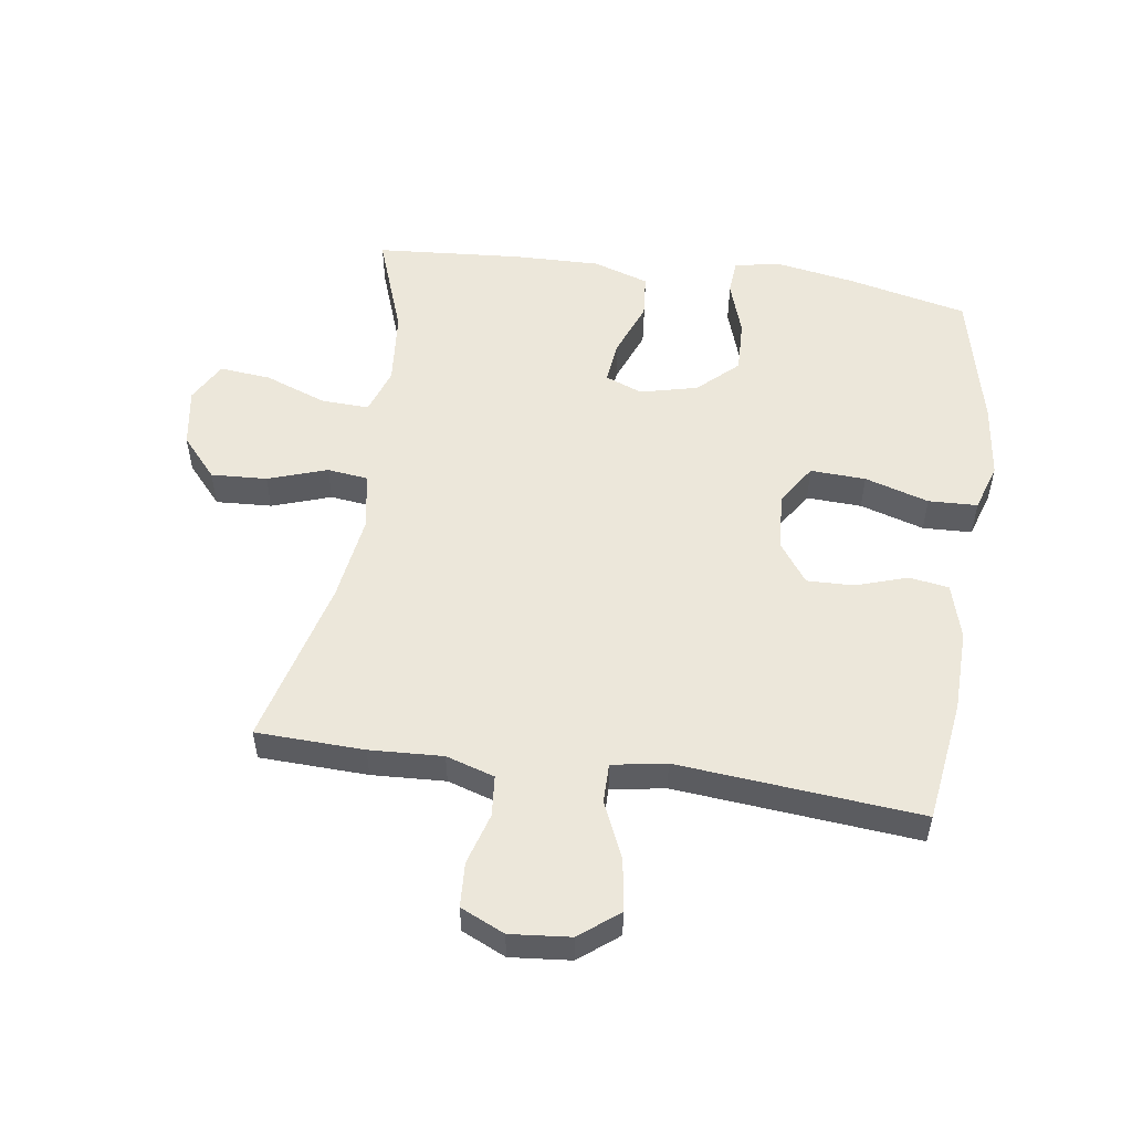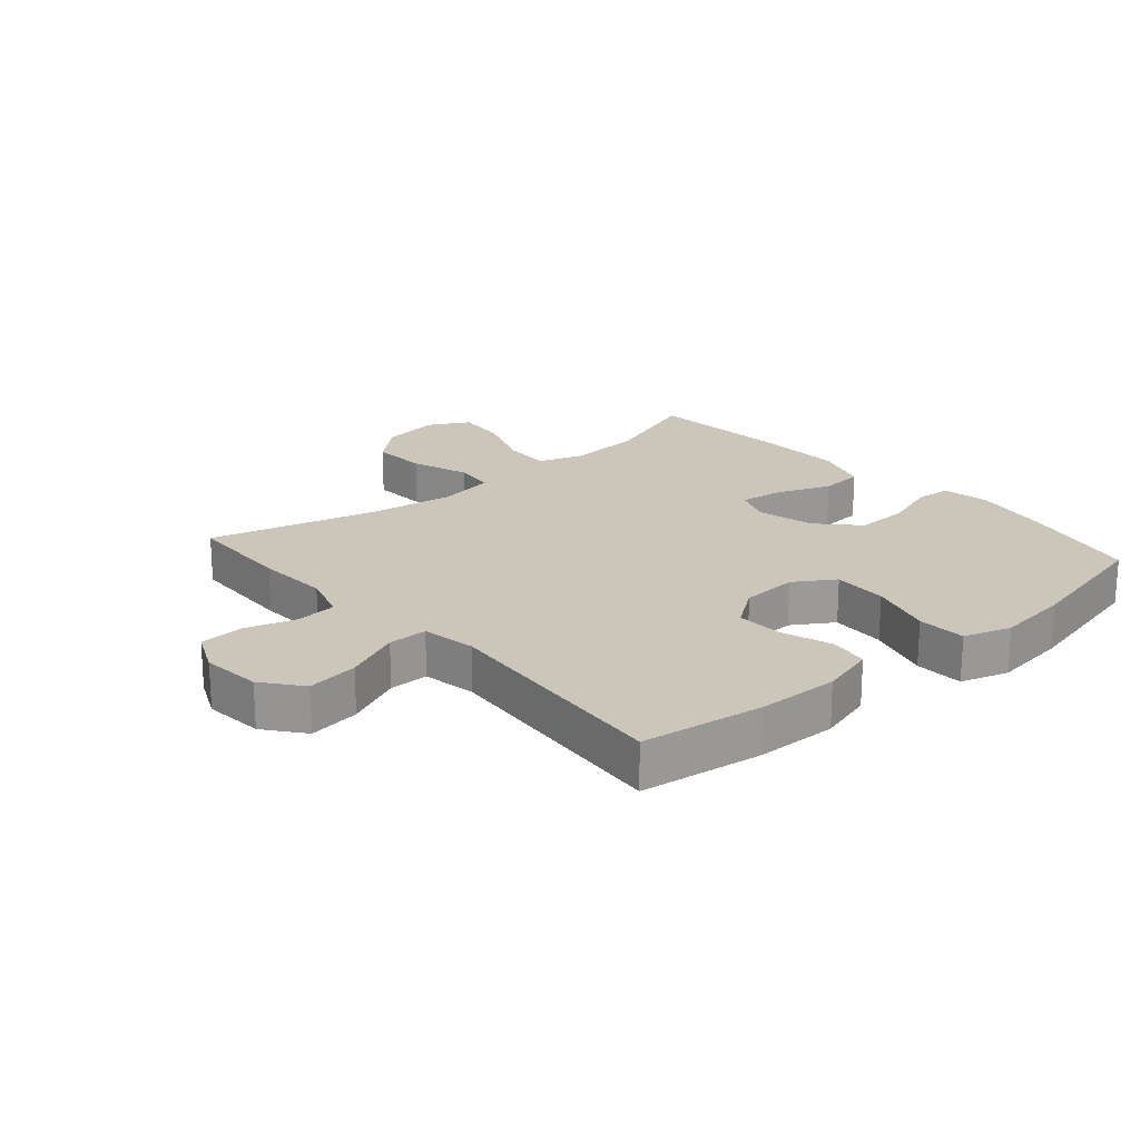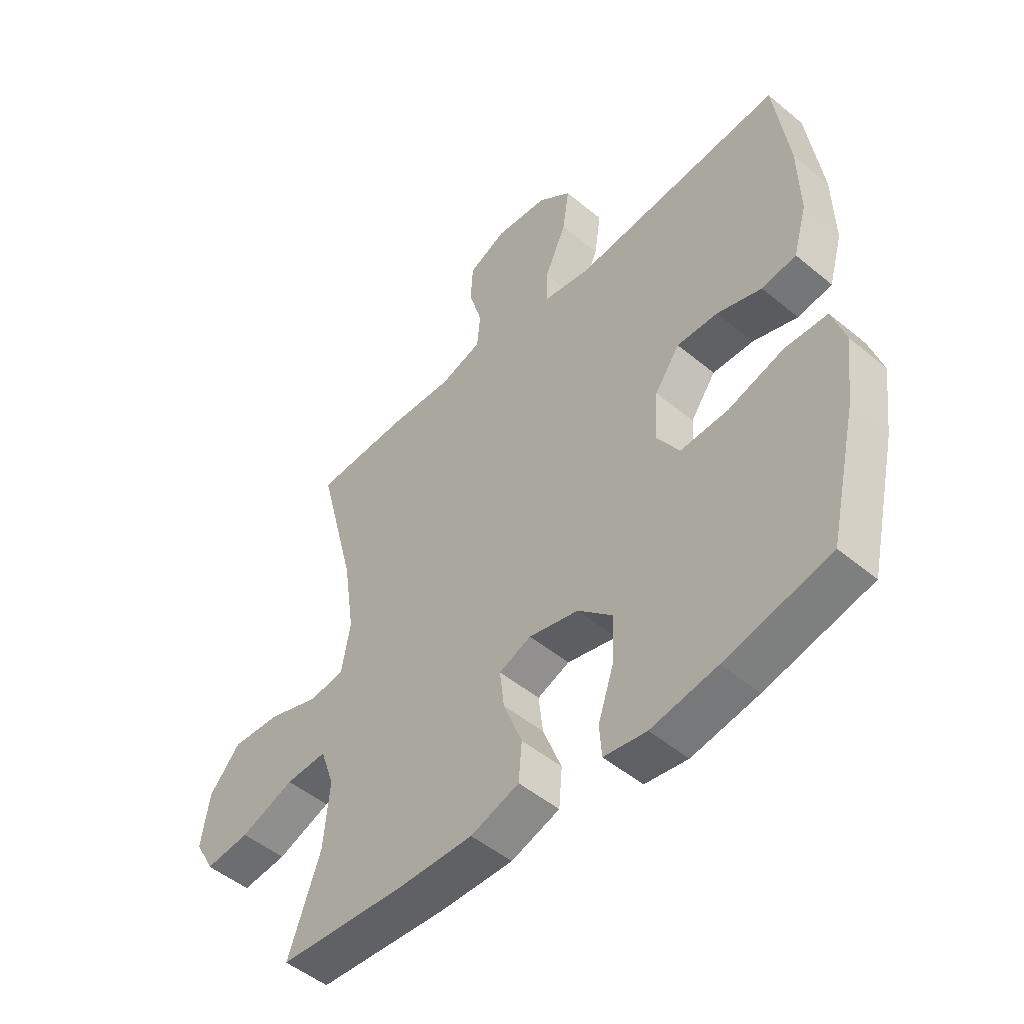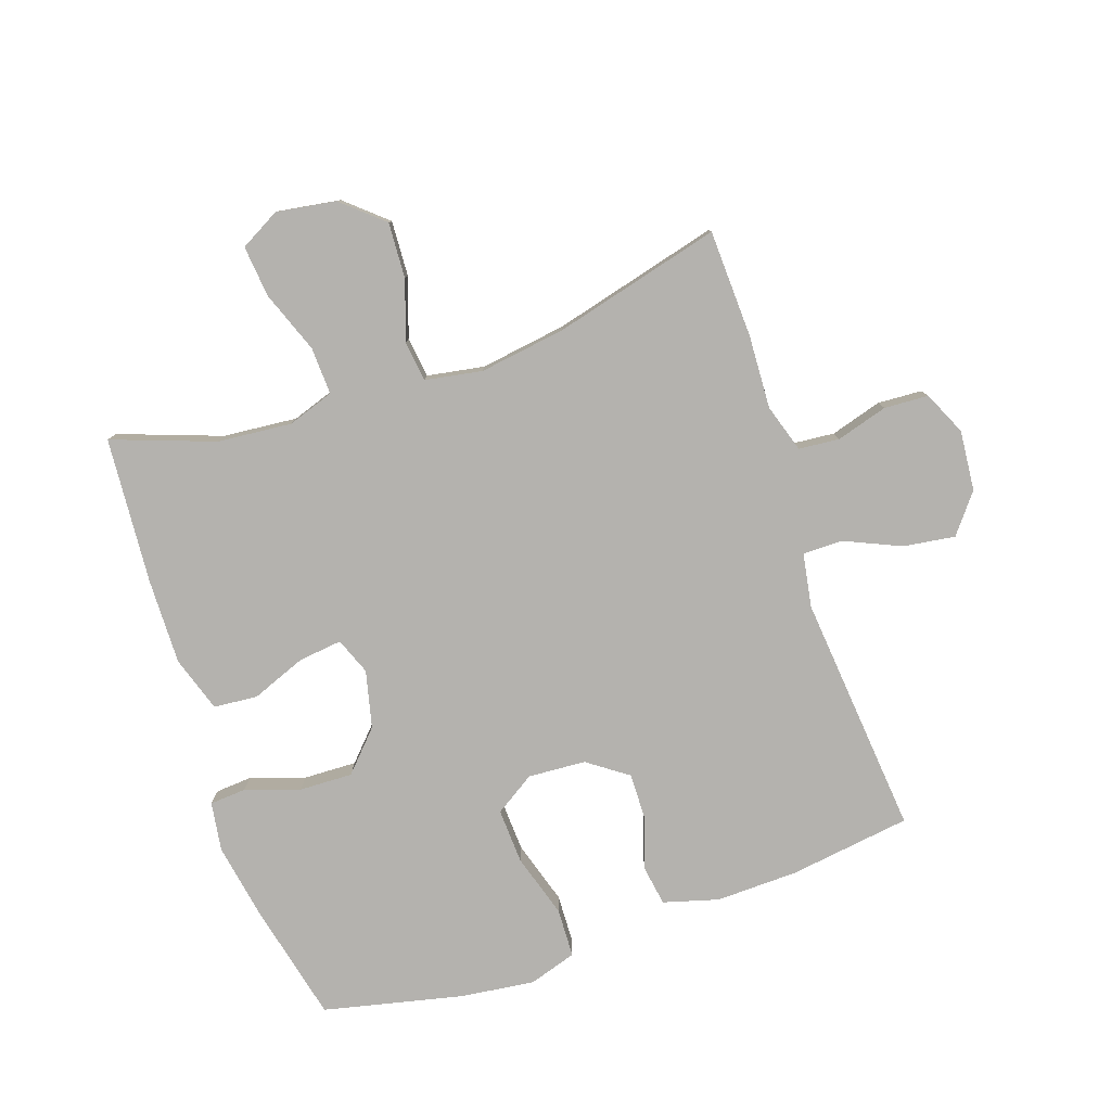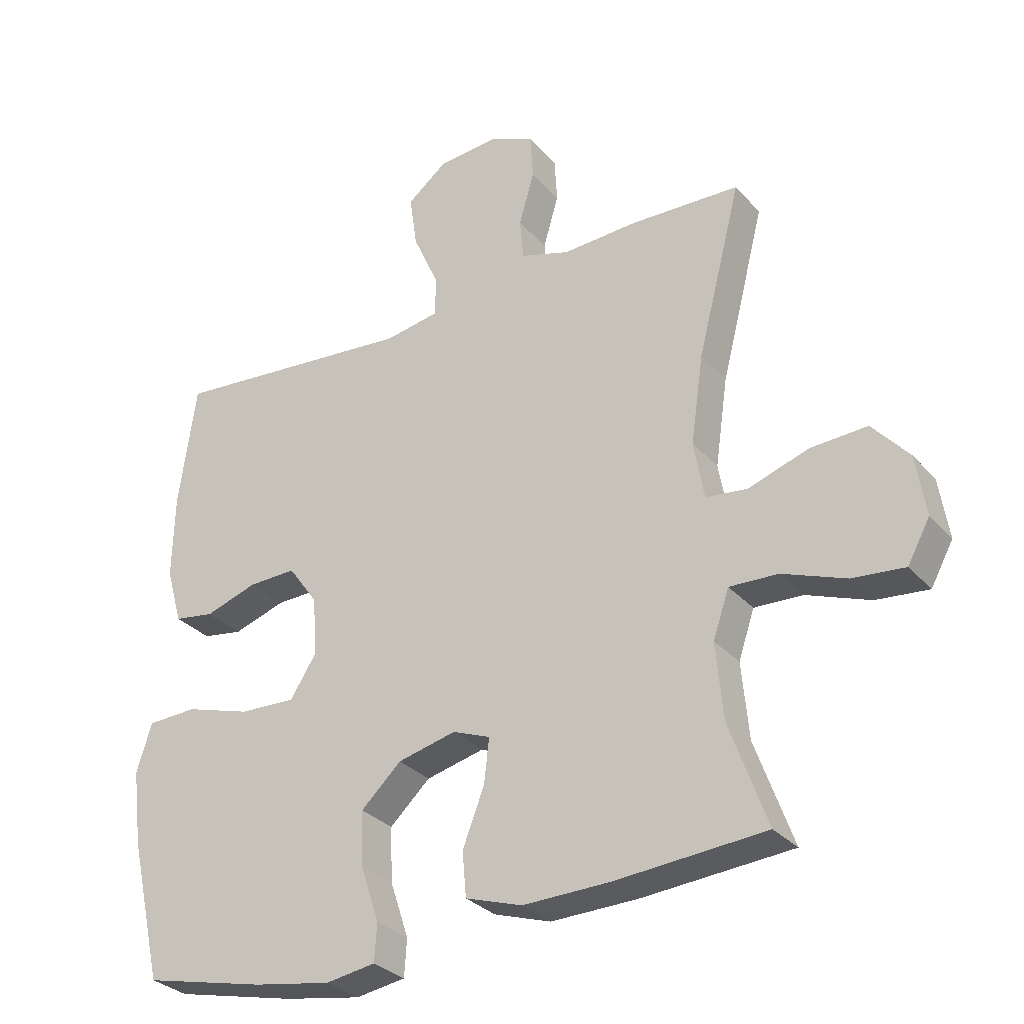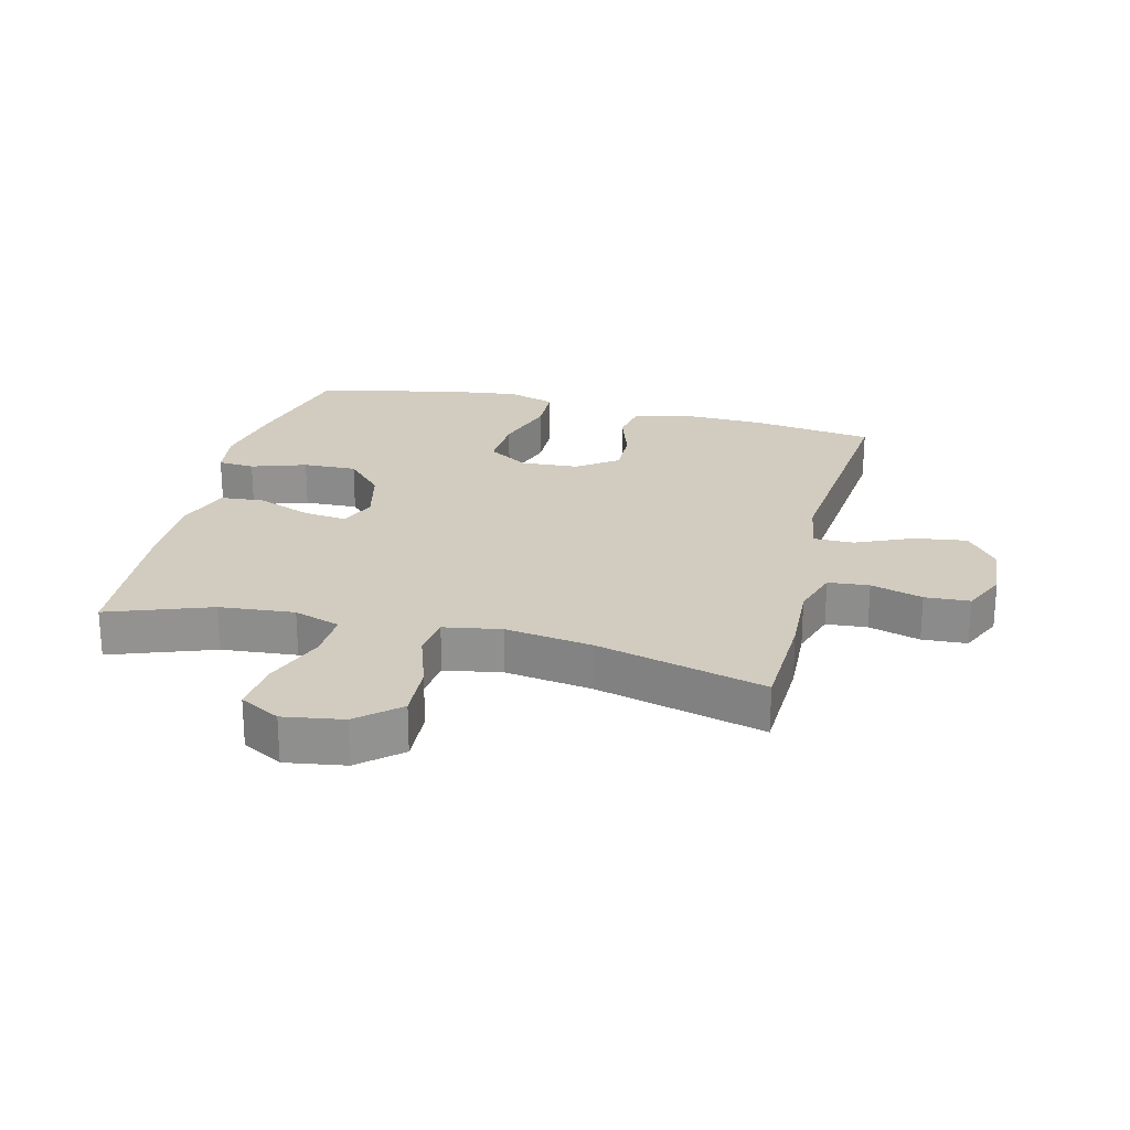
<metadata>
{"format":"obj","ext":"obj","renderer":"f3d","projection":"perspective","resolution":1024,"background":"white","views":[{"elev":53.2,"azim":8.3,"up":"+Y"},{"elev":20.9,"azim":49.0,"up":"+Y"},{"elev":-49.6,"azim":47.5,"up":"+Z"},{"elev":-79.7,"azim":-71.1,"up":"+Y"},{"elev":-30.3,"azim":-146.8,"up":"+Z"},{"elev":23.9,"azim":-75.9,"up":"+Y"}]}
</metadata>
<code>
v -0.5 0.07 -0.5
v -0.441 0.07 -0.337
v -0.43 0.07 -0.218
v -0.455 0.07 -0.144
v -0.531 0.07 -0.147
v -0.63 0.07 -0.184
v -0.712 0.07 -0.192
v -0.747 0.07 -0.128
v -0.732 0.07 -0.033
v -0.675 0.07 0.032
v -0.586 0.07 0.027
v -0.492 0.07 -0.005
v -0.427 0.07 0.003
v -0.411 0.07 0.094
v -0.431 0.07 0.232
v -0.5 0.07 0.5
v -0.328 0.07 0.506
v -0.211 0.07 0.5
v -0.134 0.07 0.524
v -0.128 0.07 0.589
v -0.152 0.07 0.671
v -0.148 0.07 0.742
v -0.078 0.07 0.774
v 0.018 0.07 0.765
v 0.08 0.07 0.716
v 0.068 0.07 0.633
v 0.028 0.07 0.543
v 0.028 0.07 0.48
v 0.114 0.07 0.465
v 0.5 0.07 0.5
v 0.527 0.07 0.305
v 0.53 0.07 0.174
v 0.505 0.07 0.086
v 0.442 0.07 0.076
v 0.36 0.07 0.103
v 0.285 0.07 0.105
v 0.239 0.07 0.041
v 0.233 0.07 -0.051
v 0.274 0.07 -0.115
v 0.362 0.07 -0.111
v 0.464 0.07 -0.08
v 0.542 0.07 -0.083
v 0.566 0.07 -0.159
v 0.551 0.07 -0.278
v 0.5 0.07 -0.5
v 0.308 0.07 -0.544
v 0.187 0.07 -0.565
v 0.109 0.07 -0.553
v 0.105 0.07 -0.495
v 0.134 0.07 -0.408
v 0.137 0.07 -0.323
v 0.074 0.07 -0.264
v -0.017 0.07 -0.242
v -0.076 0.07 -0.265
v -0.068 0.07 -0.334
v -0.034 0.07 -0.422
v -0.04 0.07 -0.492
v -0.129 0.07 -0.521
v -0.265 0.07 -0.518
v -0.5 0 -0.5
v -0.441 0 -0.337
v -0.43 0 -0.218
v -0.455 0 -0.144
v -0.531 0 -0.147
v -0.63 0 -0.184
v -0.712 0 -0.192
v -0.747 0 -0.128
v -0.732 0 -0.033
v -0.675 0 0.032
v -0.586 0 0.027
v -0.492 0 -0.005
v -0.427 0 0.003
v -0.411 0 0.094
v -0.431 0 0.232
v -0.5 0 0.5
v -0.328 0 0.506
v -0.211 0 0.5
v -0.134 0 0.524
v -0.128 0 0.589
v -0.152 0 0.671
v -0.148 0 0.742
v -0.078 0 0.774
v 0.018 0 0.765
v 0.08 0 0.716
v 0.068 0 0.633
v 0.028 0 0.543
v 0.028 0 0.48
v 0.114 0 0.465
v 0.5 0 0.5
v 0.527 0 0.305
v 0.53 0 0.174
v 0.505 0 0.086
v 0.442 0 0.076
v 0.36 0 0.103
v 0.285 0 0.105
v 0.239 0 0.041
v 0.233 0 -0.051
v 0.274 0 -0.115
v 0.362 0 -0.111
v 0.464 0 -0.08
v 0.542 0 -0.083
v 0.566 0 -0.159
v 0.551 0 -0.278
v 0.5 0 -0.5
v 0.308 0 -0.544
v 0.187 0 -0.565
v 0.109 0 -0.553
v 0.105 0 -0.495
v 0.134 0 -0.408
v 0.137 0 -0.323
v 0.074 0 -0.264
v -0.017 0 -0.242
v -0.076 0 -0.265
v -0.068 0 -0.334
v -0.034 0 -0.422
v -0.04 0 -0.492
v -0.129 0 -0.521
v -0.265 0 -0.518
f 59 1 2
f 58 59 2
f 57 58 2
f 56 57 2
f 55 56 2
f 54 55 2 3
f 53 54 3 4
f 48 49 50
f 47 48 50
f 46 47 50
f 45 46 50
f 44 45 50
f 43 44 50
f 42 43 50
f 41 42 50
f 40 41 50
f 39 40 50 51
f 38 39 51 52
f 33 34 35
f 32 33 35
f 31 32 35
f 30 31 35
f 29 30 35
f 28 29 35 36
f 25 26 27
f 24 25 27
f 23 24 27
f 22 23 27
f 21 22 27
f 20 21 27
f 19 20 27 28
f 28 36 37
f 19 28 37
f 18 19 37
f 38 52 53
f 37 38 53
f 18 37 53
f 17 18 53
f 16 17 53
f 15 16 53
f 10 11 12
f 9 10 12
f 8 9 12
f 7 8 12
f 6 7 12
f 5 6 12
f 14 15 53
f 13 14 53
f 13 53 4
f 4 5 12 13
f 61 60 118
f 61 118 117
f 61 117 116
f 61 116 115
f 61 115 114
f 62 61 114 113
f 63 62 113 112
f 109 108 107
f 109 107 106
f 109 106 105
f 109 105 104
f 109 104 103
f 109 103 102
f 109 102 101
f 109 101 100
f 109 100 99
f 110 109 99 98
f 111 110 98 97
f 94 93 92
f 94 92 91
f 94 91 90
f 94 90 89
f 94 89 88
f 95 94 88 87
f 86 85 84
f 86 84 83
f 86 83 82
f 86 82 81
f 86 81 80
f 86 80 79
f 87 86 79 78
f 96 95 87
f 96 87 78
f 96 78 77
f 112 111 97
f 112 97 96
f 112 96 77
f 112 77 76
f 112 76 75
f 112 75 74
f 71 70 69
f 71 69 68
f 71 68 67
f 71 67 66
f 71 66 65
f 71 65 64
f 112 74 73
f 112 73 72
f 63 112 72
f 72 71 64 63
f 1 60 61 2
f 2 61 62 3
f 3 62 63 4
f 4 63 64 5
f 5 64 65 6
f 6 65 66 7
f 7 66 67 8
f 8 67 68 9
f 9 68 69 10
f 10 69 70 11
f 11 70 71 12
f 12 71 72 13
f 13 72 73 14
f 14 73 74 15
f 15 74 75 16
f 16 75 76 17
f 17 76 77 18
f 18 77 78 19
f 19 78 79 20
f 20 79 80 21
f 21 80 81 22
f 22 81 82 23
f 23 82 83 24
f 24 83 84 25
f 25 84 85 26
f 26 85 86 27
f 27 86 87 28
f 28 87 88 29
f 29 88 89 30
f 30 89 90 31
f 31 90 91 32
f 32 91 92 33
f 33 92 93 34
f 34 93 94 35
f 35 94 95 36
f 36 95 96 37
f 37 96 97 38
f 38 97 98 39
f 39 98 99 40
f 40 99 100 41
f 41 100 101 42
f 42 101 102 43
f 43 102 103 44
f 44 103 104 45
f 45 104 105 46
f 46 105 106 47
f 47 106 107 48
f 48 107 108 49
f 49 108 109 50
f 50 109 110 51
f 51 110 111 52
f 52 111 112 53
f 53 112 113 54
f 54 113 114 55
f 55 114 115 56
f 56 115 116 57
f 57 116 117 58
f 58 117 118 59
f 59 118 60 1

</code>
